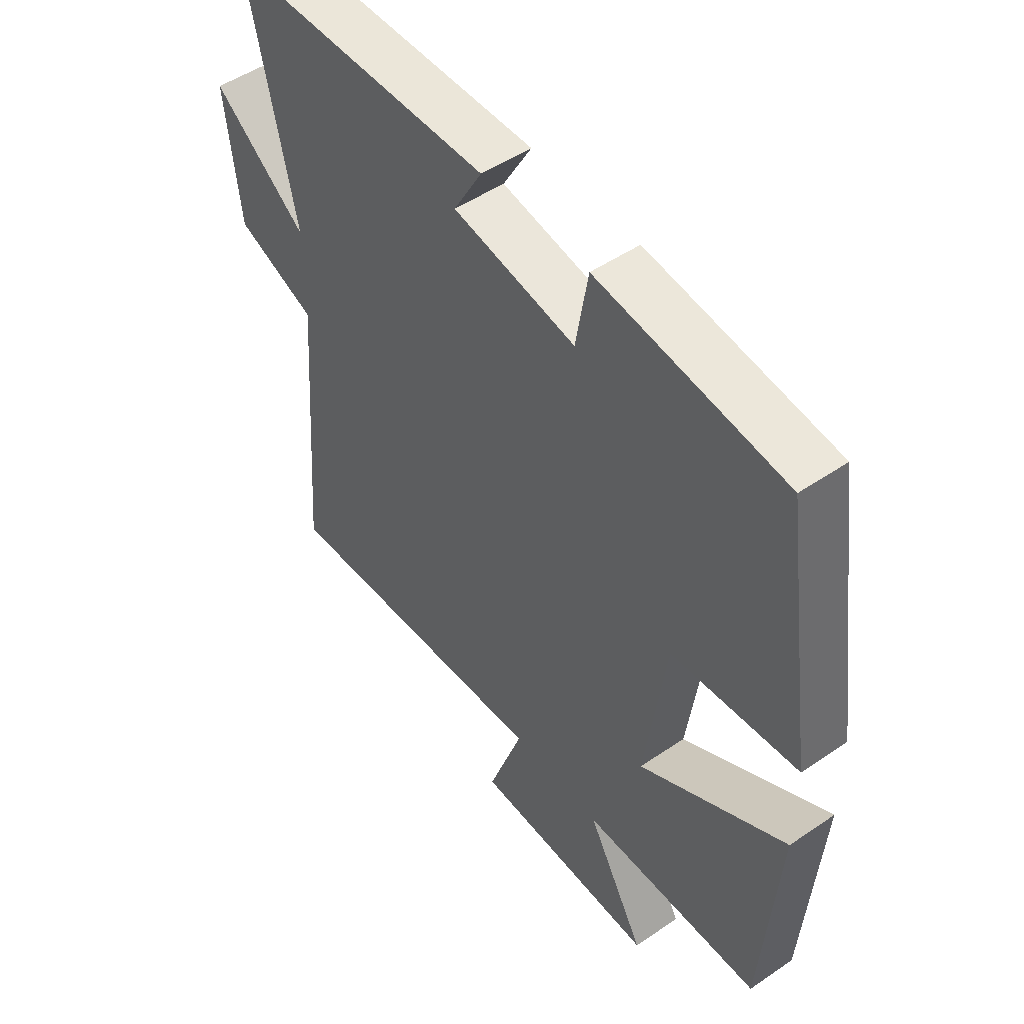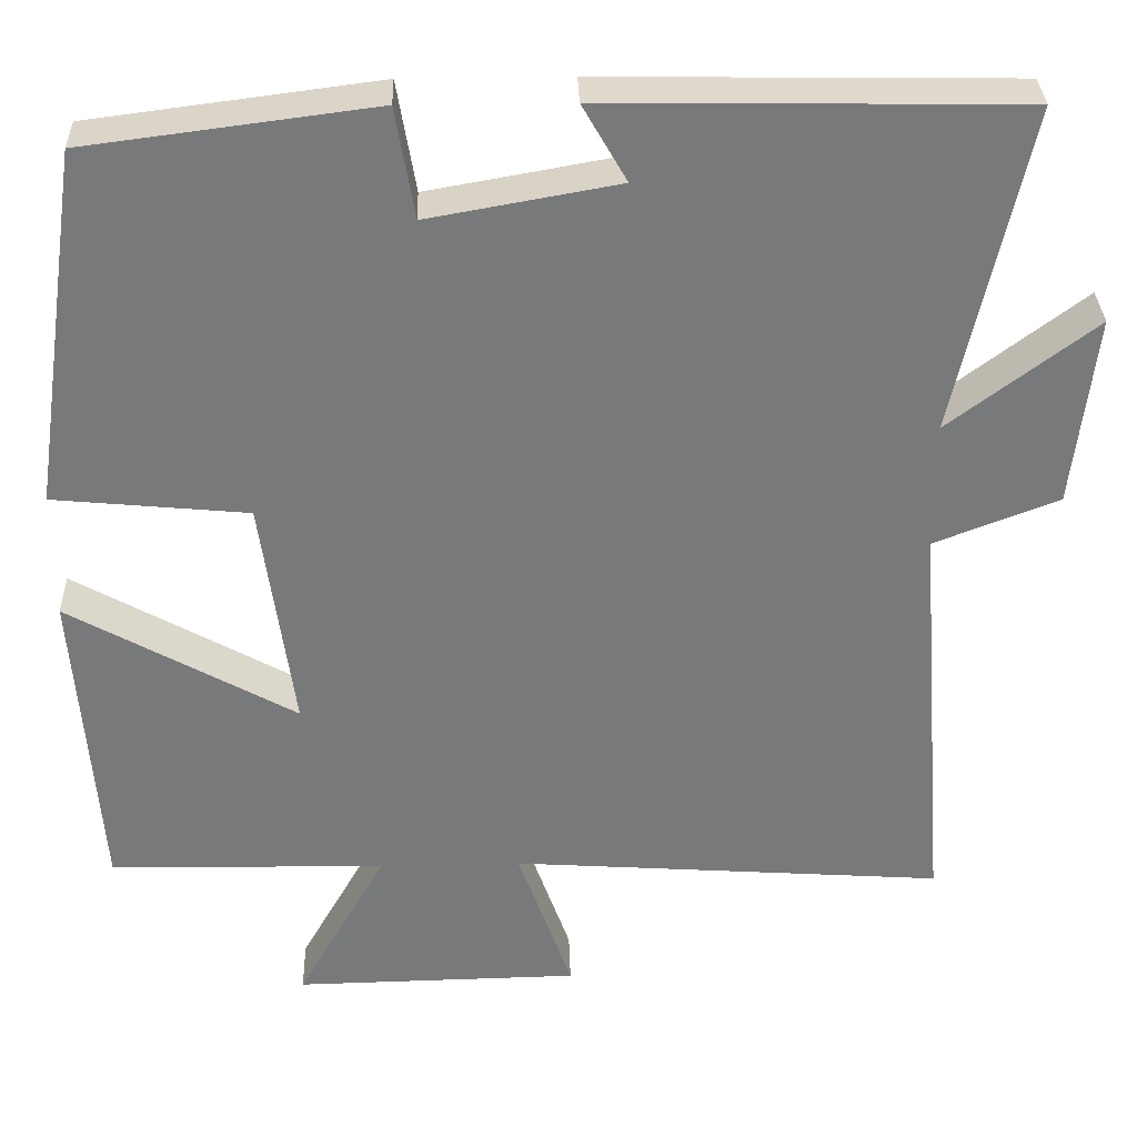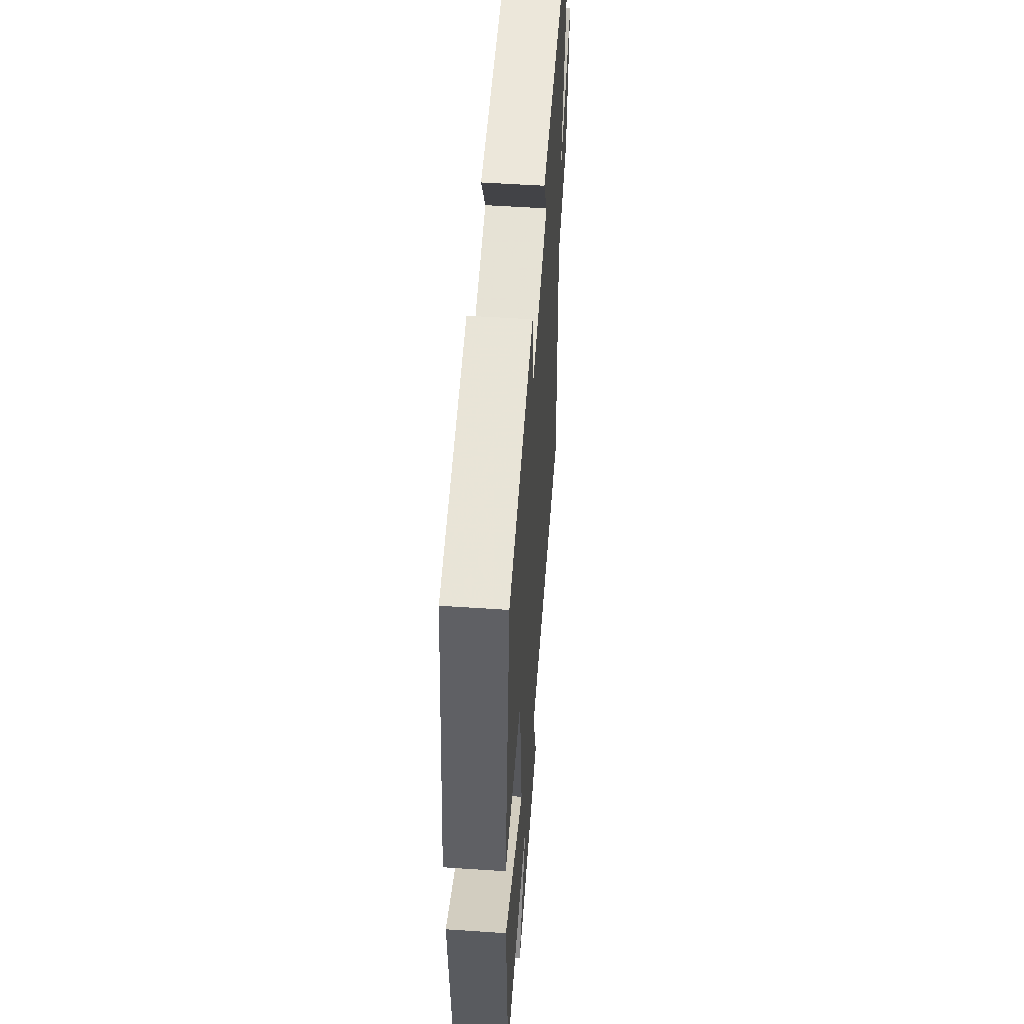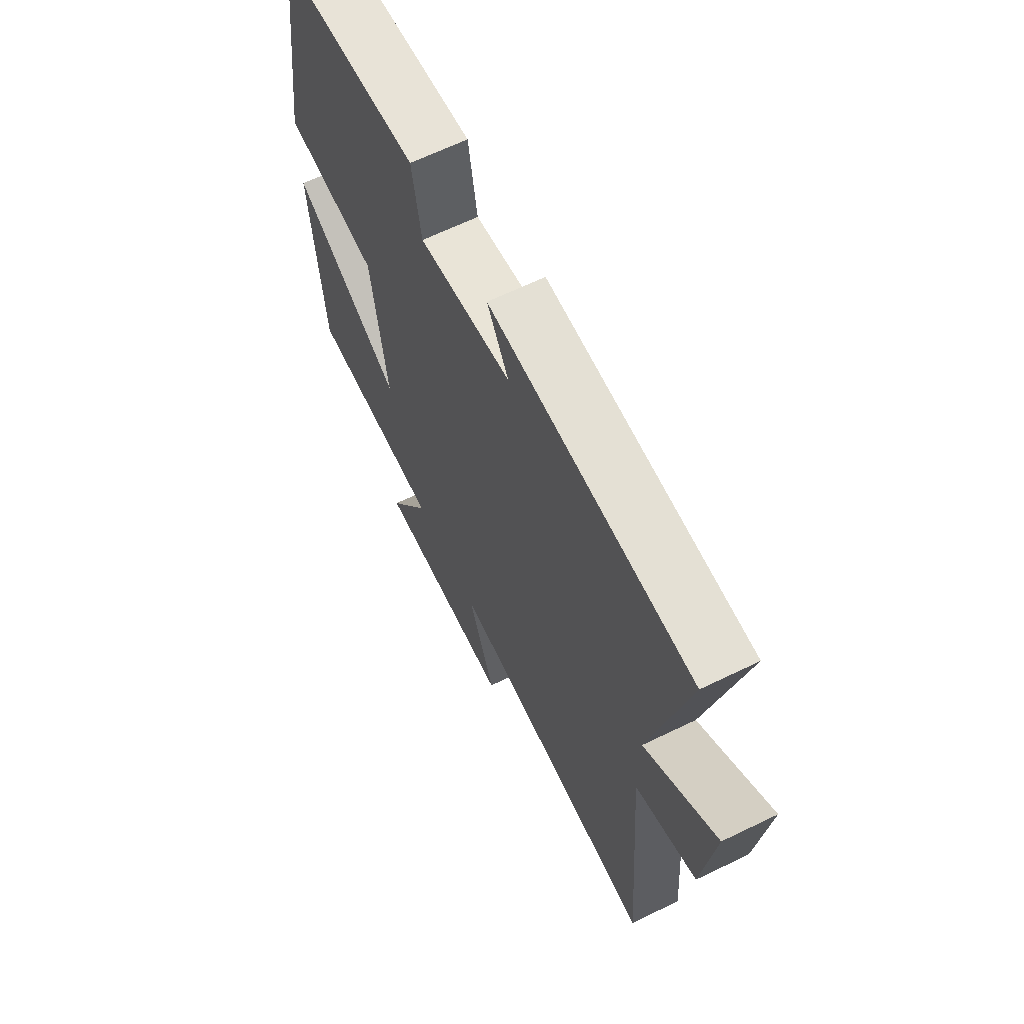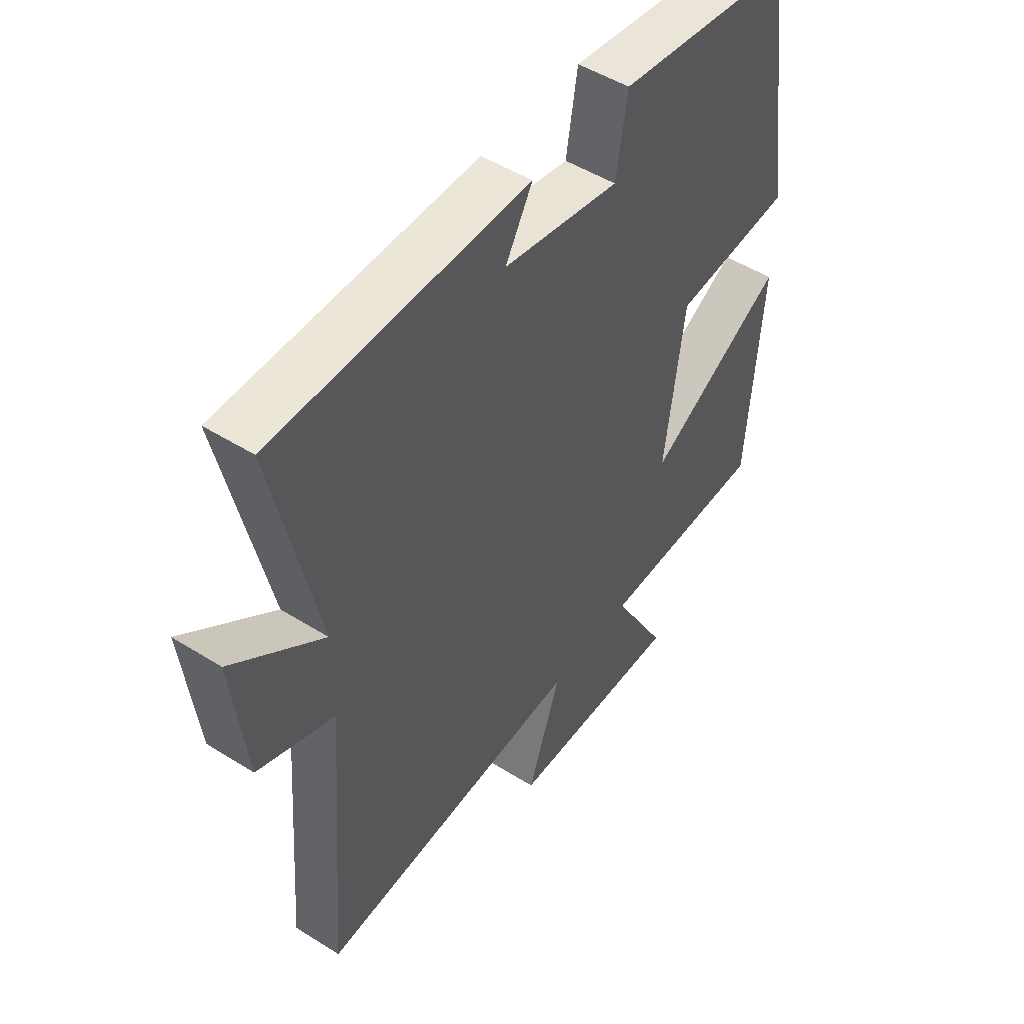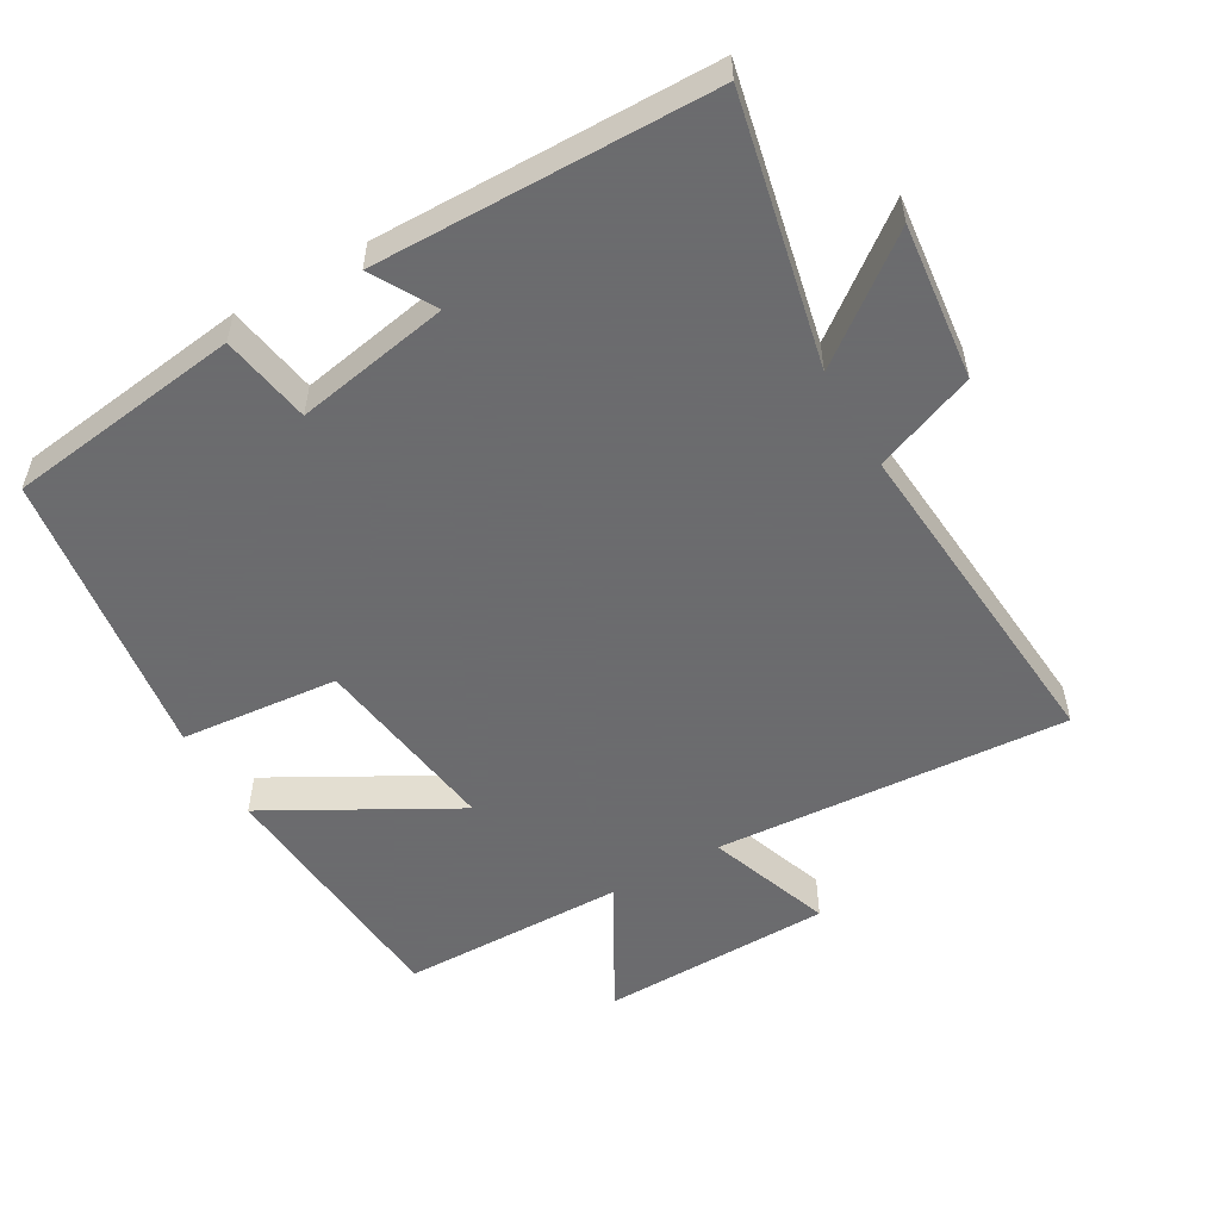
<metadata>
{"format":"obj","ext":"obj","renderer":"f3d","projection":"perspective","resolution":1024,"background":"white","views":[{"elev":49.8,"azim":-127.0,"up":"+Z"},{"elev":32.5,"azim":-1.7,"up":"+Z"},{"elev":53.6,"azim":-85.9,"up":"+Z"},{"elev":65.4,"azim":64.0,"up":"+Z"},{"elev":49.3,"azim":124.9,"up":"+Z"},{"elev":-53.5,"azim":30.1,"up":"+Y"}]}
</metadata>
<code>
v -0.438 0.07 0.456
v -0.097 0.07 0.5
v -0.075 0.07 0.369
v 0.149 0.07 0.409
v 0.097 0.07 0.5
v 0.585 0.07 0.492
v 0.5 0.07 0.106
v 0.673 0.07 0.237
v 0.647 0.07 0.011
v 0.5 0.07 -0.046
v 0.538 0.07 -0.536
v 0.024 0.07 -0.5
v 0.088 0.07 -0.682
v -0.25 0.07 -0.688
v -0.144 0.07 -0.5
v -0.472 0.07 -0.495
v -0.5 0.07 -0.119
v -0.232 0.07 -0.269
v -0.27 0.07 0.009
v -0.5 0.07 0.031
v -0.438 0 0.456
v -0.097 0 0.5
v -0.075 0 0.369
v 0.149 0 0.409
v 0.097 0 0.5
v 0.585 0 0.492
v 0.5 0 0.106
v 0.673 0 0.237
v 0.647 0 0.011
v 0.5 0 -0.046
v 0.538 0 -0.536
v 0.024 0 -0.5
v 0.088 0 -0.682
v -0.25 0 -0.688
v -0.144 0 -0.5
v -0.472 0 -0.495
v -0.5 0 -0.119
v -0.232 0 -0.269
v -0.27 0 0.009
v -0.5 0 0.031
f 1 2 3
f 20 1 3
f 19 20 3
f 18 19 3 4
f 15 16 17 18
f 15 18 4
f 12 13 14 15
f 12 15 4
f 10 11 12 4
f 7 8 9 10
f 7 10 4 5
f 5 6 7
f 23 22 21
f 23 21 40
f 23 40 39
f 24 23 39 38
f 38 37 36 35
f 24 38 35
f 35 34 33 32
f 24 35 32
f 24 32 31 30
f 30 29 28 27
f 25 24 30 27
f 27 26 25
f 1 21 22 2
f 2 22 23 3
f 3 23 24 4
f 4 24 25 5
f 5 25 26 6
f 6 26 27 7
f 7 27 28 8
f 8 28 29 9
f 9 29 30 10
f 10 30 31 11
f 11 31 32 12
f 12 32 33 13
f 13 33 34 14
f 14 34 35 15
f 15 35 36 16
f 16 36 37 17
f 17 37 38 18
f 18 38 39 19
f 19 39 40 20
f 20 40 21 1

</code>
